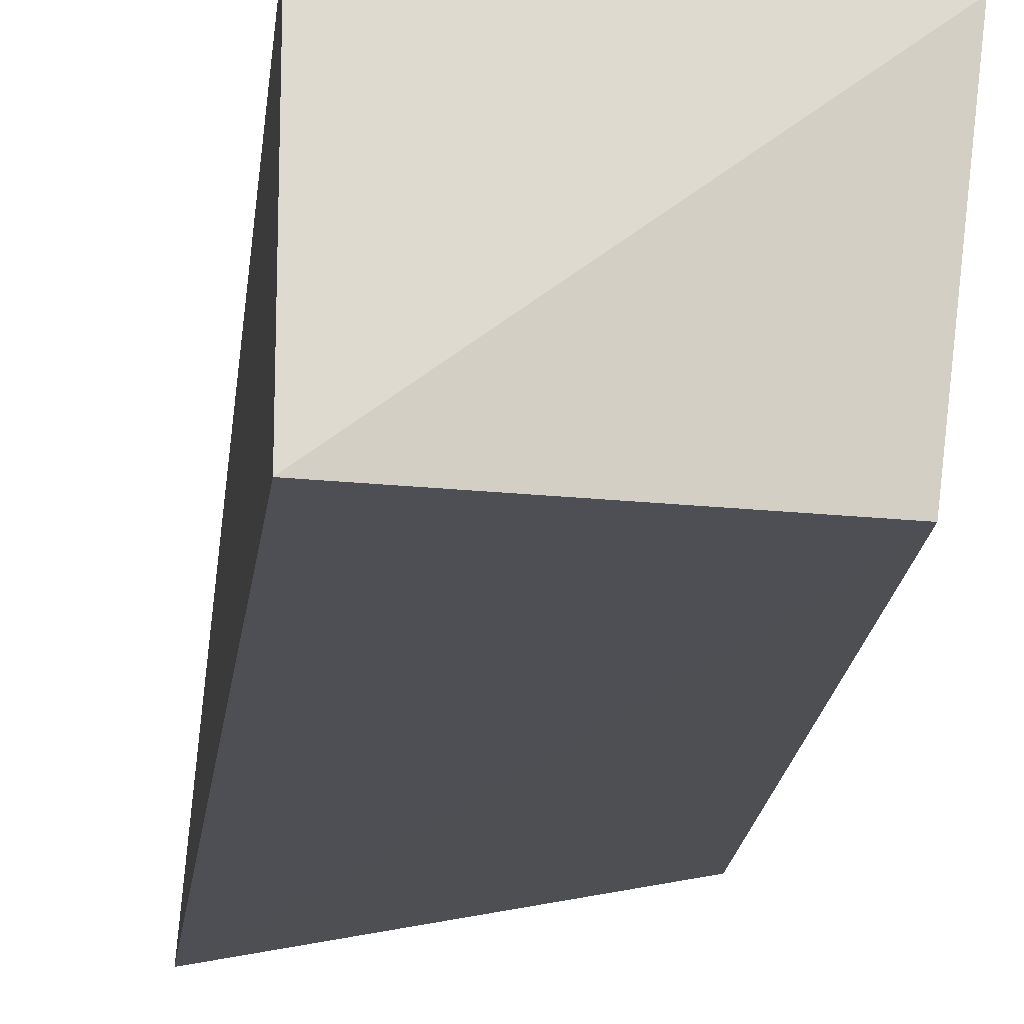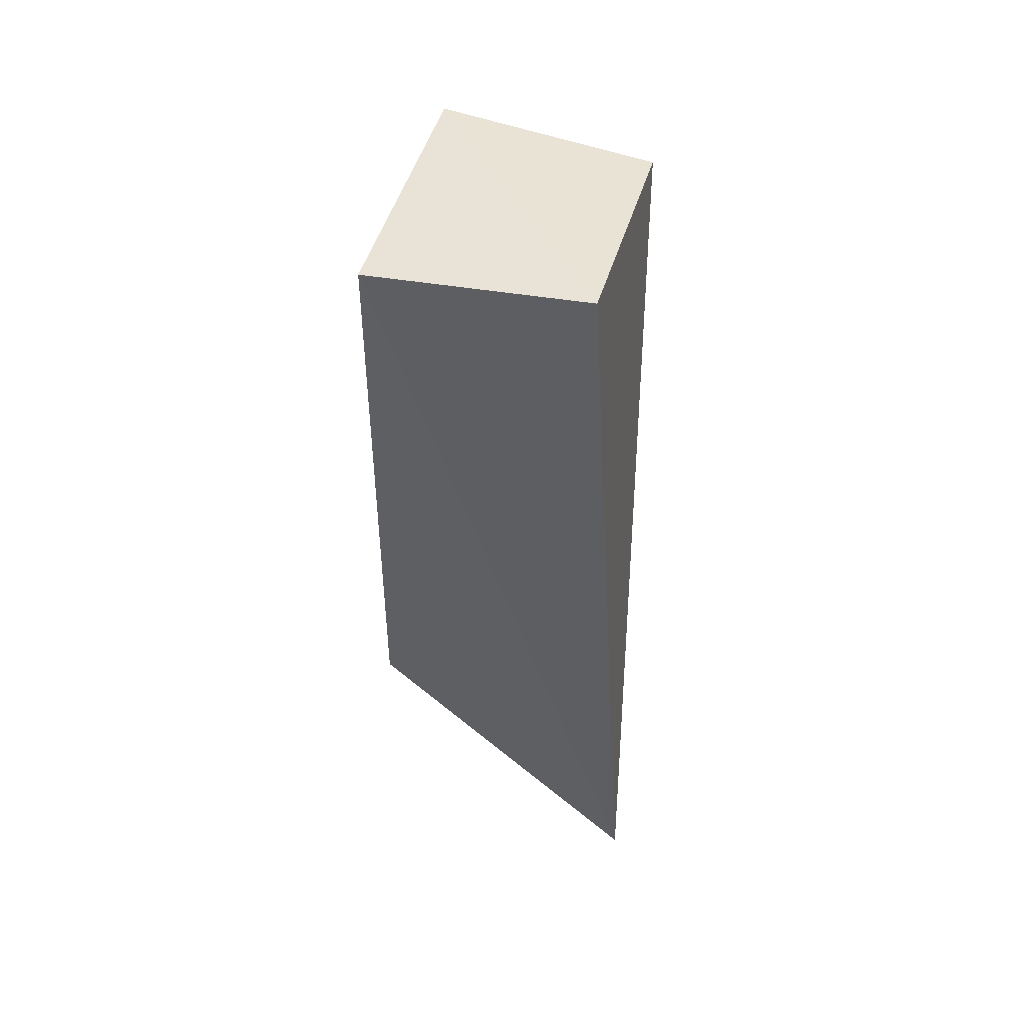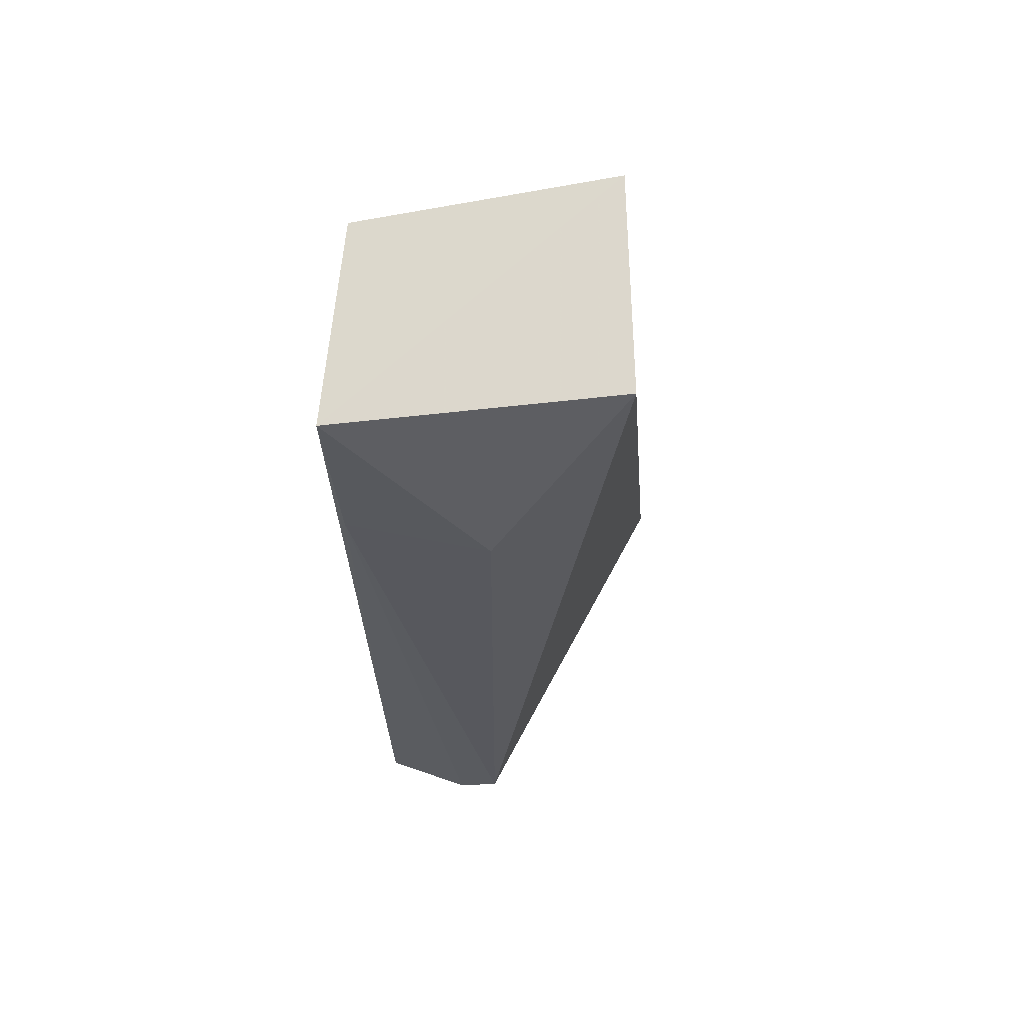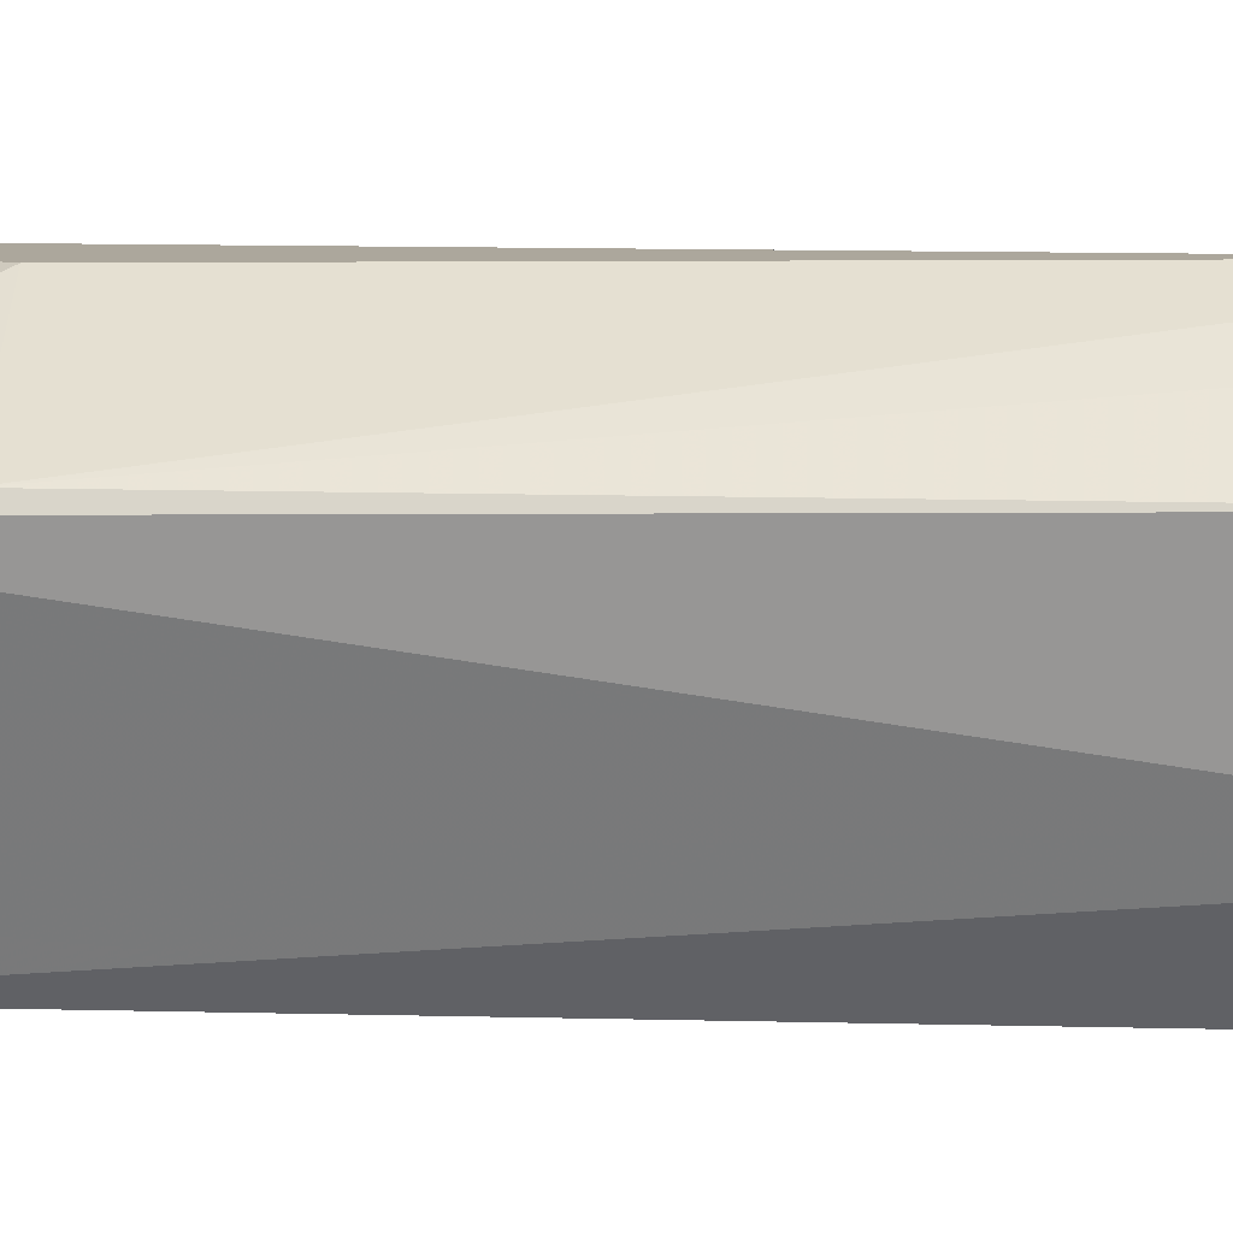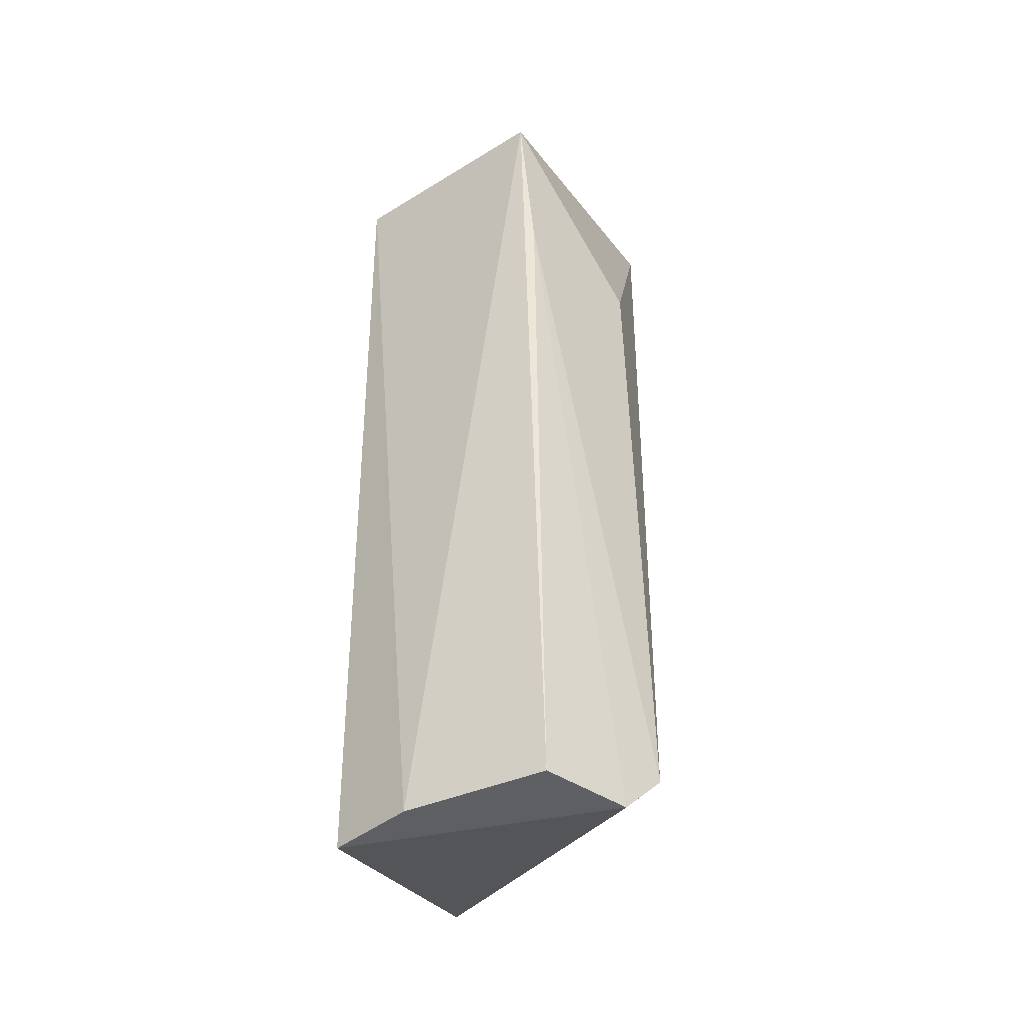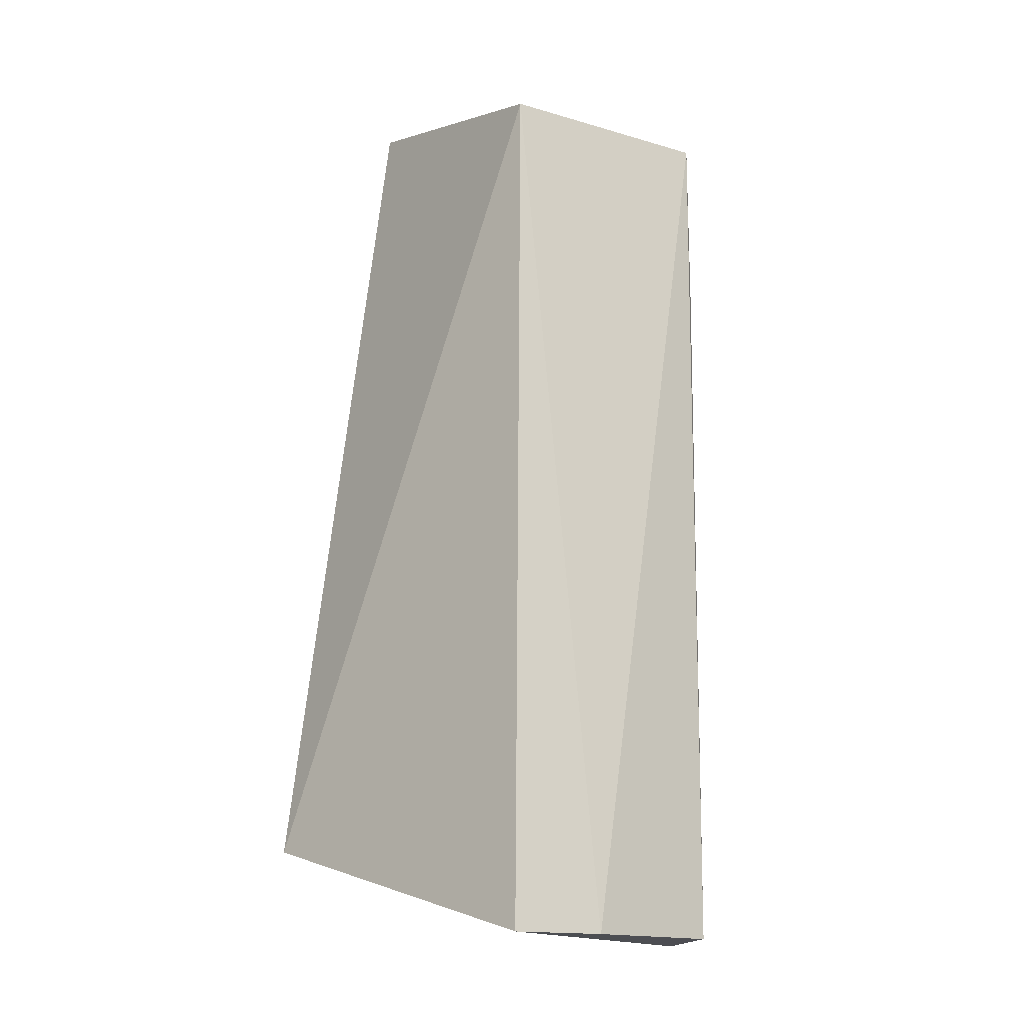
<metadata>
{"format":"obj","ext":"obj","renderer":"f3d","projection":"perspective","resolution":1024,"background":"white","views":[{"elev":-13.9,"azim":-2.0,"up":"+Y"},{"elev":52.9,"azim":-75.6,"up":"+Z"},{"elev":63.1,"azim":178.4,"up":"+Z"},{"elev":25.3,"azim":92.6,"up":"+Y"},{"elev":-40.9,"azim":120.4,"up":"+Z"},{"elev":-16.9,"azim":52.9,"up":"+Z"}]}
</metadata>
<code>
v 0.0928 0.013 0.06882
v 0.09118 -0.001036 0.06882
v 0.09196 0.004561 0.01263
v 0.08591 0.01578 0.01261
v 0.07471 0.01299 0.07154
v 0.09143 0.01368 0.01271
v 0.07466 -0.00106 0.07286
v 0.08303 0.0158 0.05757
v 0.09208 0.01365 0.05749
v 0.07008 -0.005543 0.01891
v 0.08316 0.01672 0.01552
v 0.09053 -0.001034 0.01263
f 1 2 3
f 6 1 3
f 6 3 4
f 7 2 1
f 7 1 5
f 8 5 1
f 9 6 4
f 9 1 6
f 9 8 1
f 10 2 7
f 10 7 5
f 11 5 8
f 11 10 5
f 11 4 10
f 11 9 4
f 11 8 9
f 12 3 2
f 12 2 10
f 12 10 4
f 12 4 3

</code>
